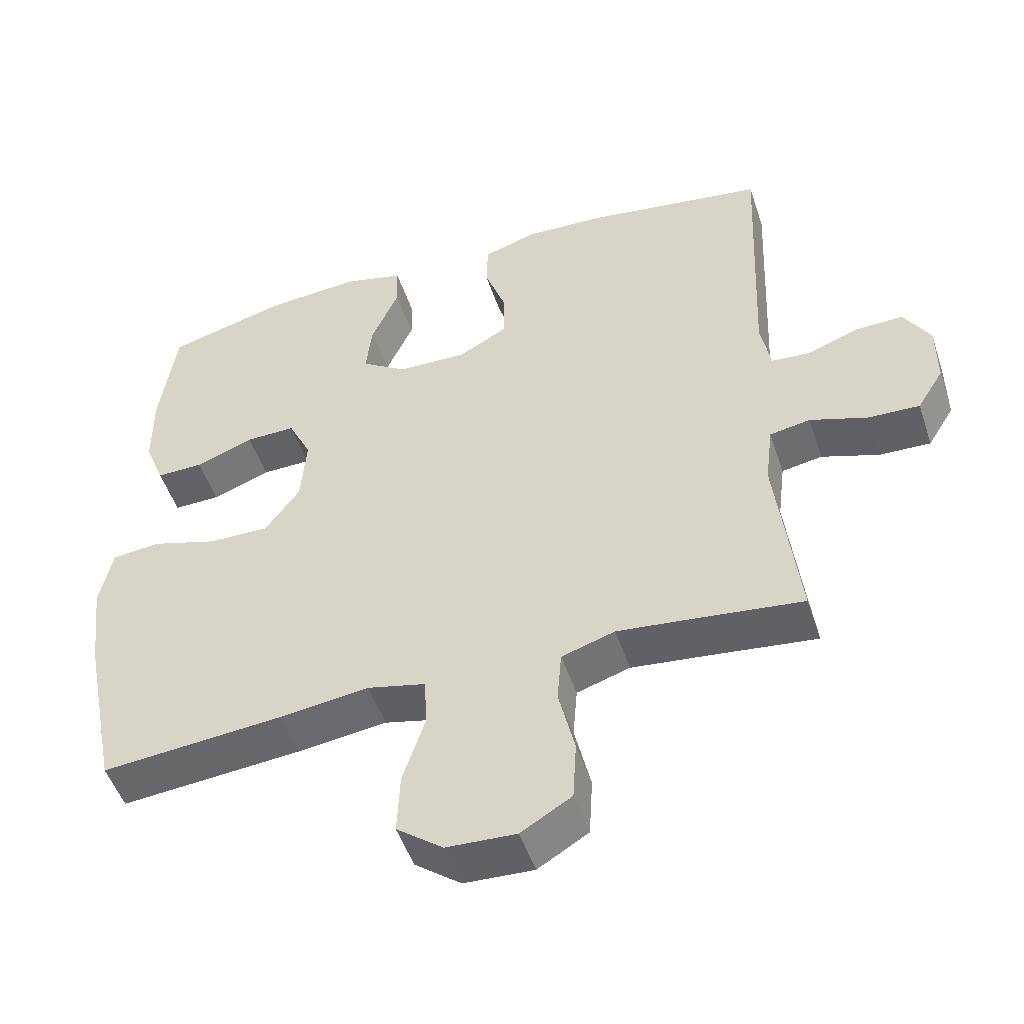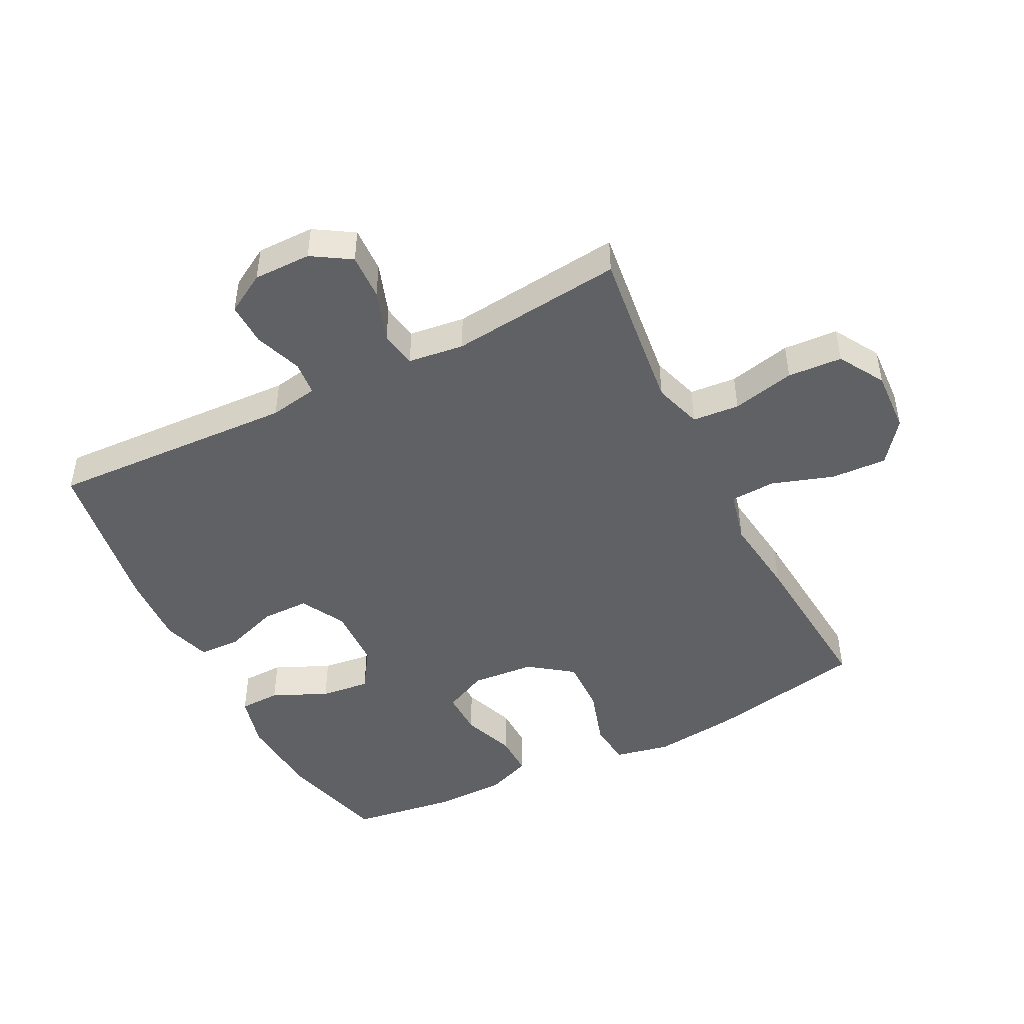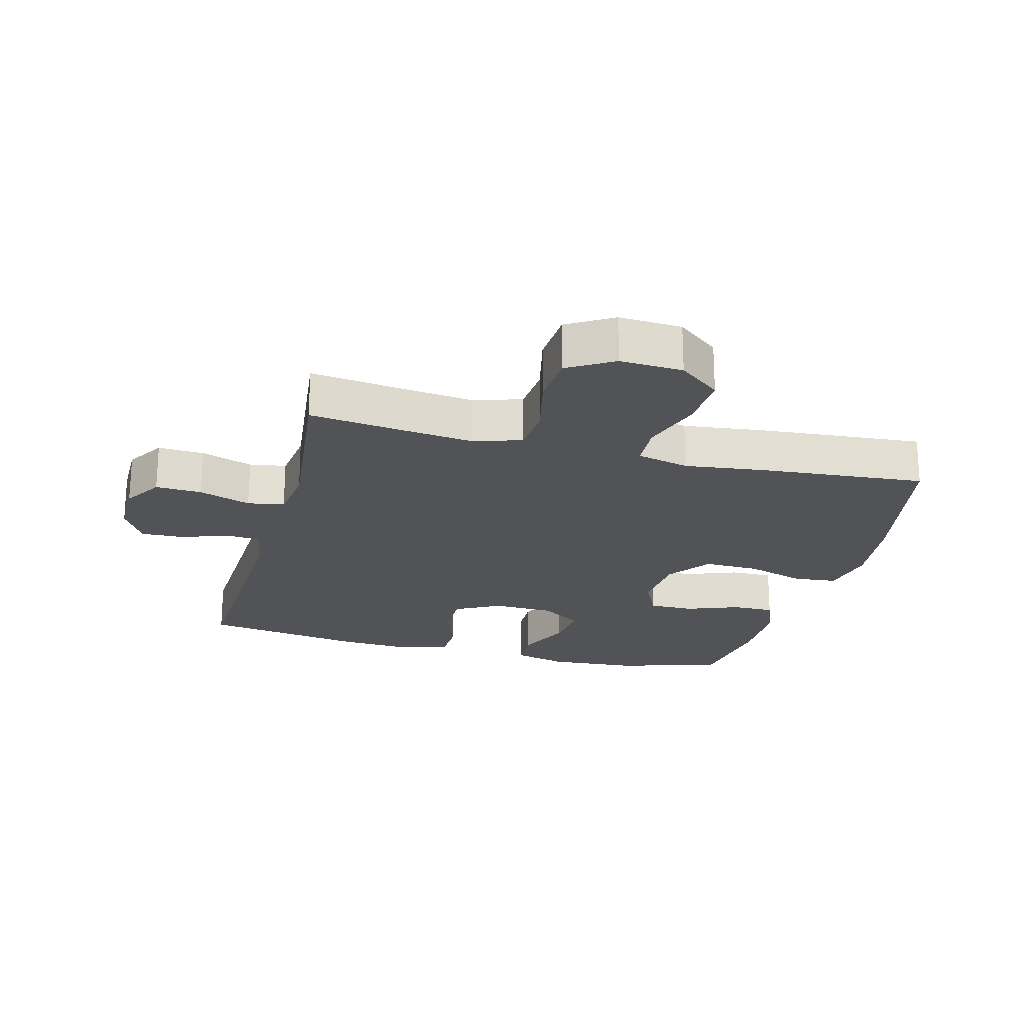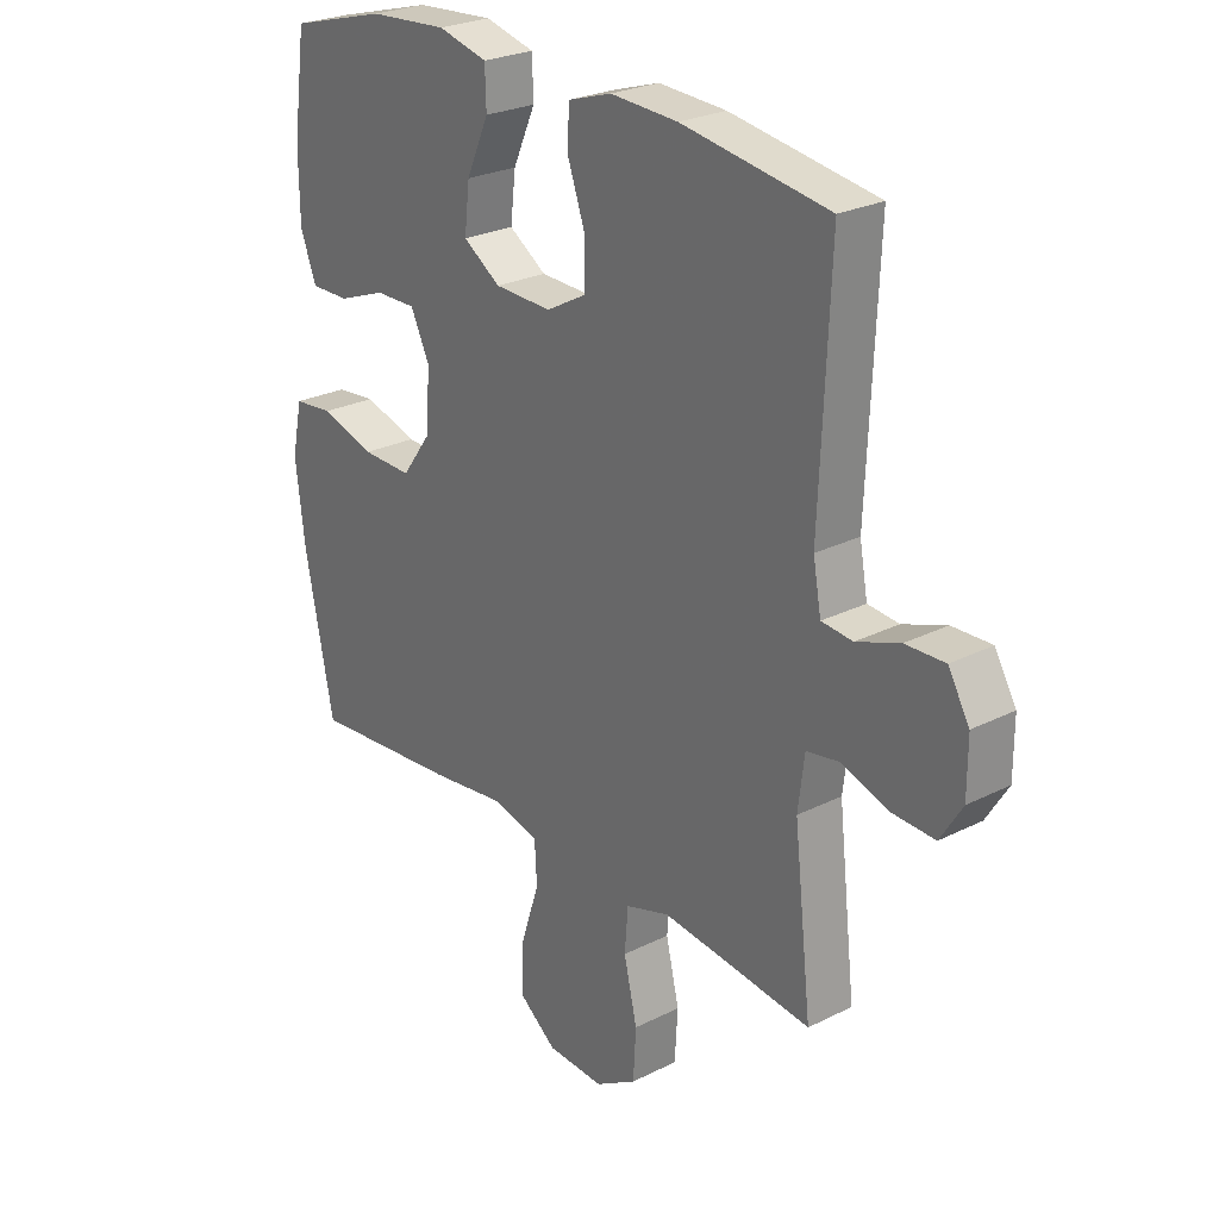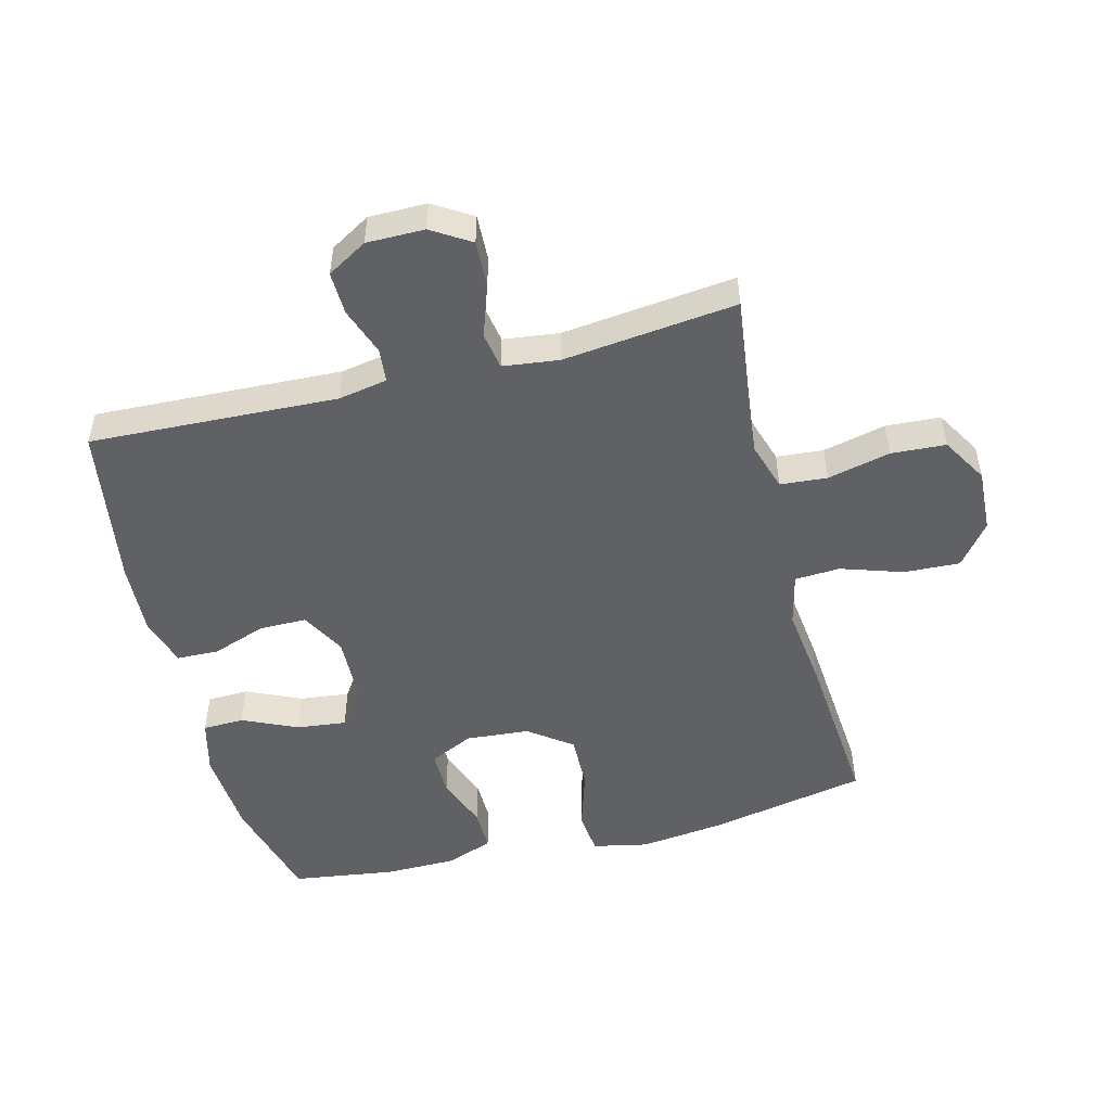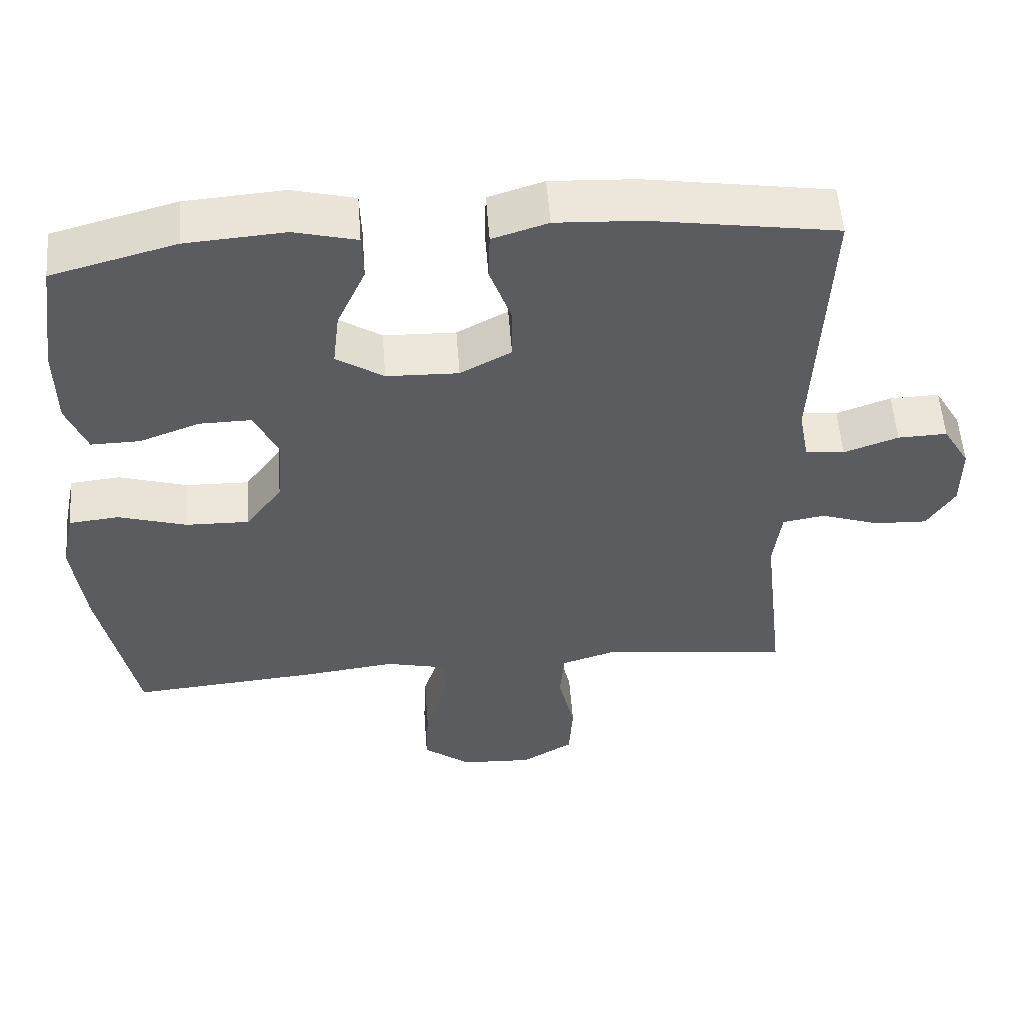
<metadata>
{"format":"obj","ext":"obj","renderer":"f3d","projection":"perspective","resolution":1024,"background":"white","views":[{"elev":-50.4,"azim":18.3,"up":"+Z"},{"elev":-46.7,"azim":116.8,"up":"+Y"},{"elev":-22.1,"azim":165.2,"up":"+Y"},{"elev":25.6,"azim":51.2,"up":"+Z"},{"elev":-50.3,"azim":104.3,"up":"+Y"},{"elev":54.8,"azim":-4.3,"up":"+Z"}]}
</metadata>
<code>
v -0.5 0.07 0.5
v -0.33 0.07 0.546
v -0.194 0.07 0.556
v -0.108 0.07 0.534
v -0.106 0.07 0.469
v -0.145 0.07 0.382
v -0.154 0.07 0.304
v -0.089 0.07 0.261
v 0.01 0.07 0.258
v 0.08 0.07 0.296
v 0.08 0.07 0.371
v 0.05 0.07 0.456
v 0.052 0.07 0.522
v 0.128 0.07 0.546
v 0.245 0.07 0.54
v 0.5 0.07 0.5
v 0.483 0.07 0.109
v 0.497 0.07 0.032
v 0.551 0.07 0.027
v 0.626 0.07 0.054
v 0.694 0.07 0.056
v 0.731 0.07 -0.007
v 0.731 0.07 -0.098
v 0.693 0.07 -0.159
v 0.62 0.07 -0.156
v 0.538 0.07 -0.128
v 0.48 0.07 -0.138
v 0.469 0.07 -0.226
v 0.5 0.07 -0.5
v 0.353 0.07 -0.482
v 0.239 0.07 -0.469
v 0.163 0.07 -0.493
v 0.157 0.07 -0.567
v 0.18 0.07 -0.666
v 0.175 0.07 -0.752
v 0.103 0.07 -0.795
v 0.004 0.07 -0.79
v -0.062 0.07 -0.739
v -0.058 0.07 -0.651
v -0.026 0.07 -0.553
v -0.03 0.07 -0.482
v -0.113 0.07 -0.462
v -0.241 0.07 -0.478
v -0.5 0.07 -0.5
v -0.55 0.07 -0.25
v -0.566 0.07 -0.117
v -0.548 0.07 -0.03
v -0.479 0.07 -0.023
v -0.385 0.07 -0.052
v -0.298 0.07 -0.054
v -0.248 0.07 0.014
v -0.24 0.07 0.114
v -0.273 0.07 0.183
v -0.344 0.07 0.182
v -0.427 0.07 0.151
v -0.494 0.07 0.15
v -0.522 0.07 0.222
v -0.523 0.07 0.336
v -0.5 0 0.5
v -0.33 0 0.546
v -0.194 0 0.556
v -0.108 0 0.534
v -0.106 0 0.469
v -0.145 0 0.382
v -0.154 0 0.304
v -0.089 0 0.261
v 0.01 0 0.258
v 0.08 0 0.296
v 0.08 0 0.371
v 0.05 0 0.456
v 0.052 0 0.522
v 0.128 0 0.546
v 0.245 0 0.54
v 0.5 0 0.5
v 0.483 0 0.109
v 0.497 0 0.032
v 0.551 0 0.027
v 0.626 0 0.054
v 0.694 0 0.056
v 0.731 0 -0.007
v 0.731 0 -0.098
v 0.693 0 -0.159
v 0.62 0 -0.156
v 0.538 0 -0.128
v 0.48 0 -0.138
v 0.469 0 -0.226
v 0.5 0 -0.5
v 0.353 0 -0.482
v 0.239 0 -0.469
v 0.163 0 -0.493
v 0.157 0 -0.567
v 0.18 0 -0.666
v 0.175 0 -0.752
v 0.103 0 -0.795
v 0.004 0 -0.79
v -0.062 0 -0.739
v -0.058 0 -0.651
v -0.026 0 -0.553
v -0.03 0 -0.482
v -0.113 0 -0.462
v -0.241 0 -0.478
v -0.5 0 -0.5
v -0.55 0 -0.25
v -0.566 0 -0.117
v -0.548 0 -0.03
v -0.479 0 -0.023
v -0.385 0 -0.052
v -0.298 0 -0.054
v -0.248 0 0.014
v -0.24 0 0.114
v -0.273 0 0.183
v -0.344 0 0.182
v -0.427 0 0.151
v -0.494 0 0.15
v -0.522 0 0.222
v -0.523 0 0.336
f 54 55 56 57
f 53 54 57 58
f 46 47 48 49
f 46 49 50
f 45 46 50
f 42 43 44 45
f 41 42 45 50
f 37 38 39 40
f 37 40 41
f 36 37 41
f 33 34 35 36
f 32 33 36 41
f 31 32 41 50
f 28 29 30
f 27 28 30 31
f 23 24 25 26
f 21 22 23 26
f 19 20 21 26
f 18 19 26 27
f 17 18 27 31
f 11 12 13 14
f 10 11 14 15
f 3 4 5 6
f 3 6 7
f 2 3 7
f 53 58 1 2
f 52 53 2 7
f 51 52 7 8
f 17 31 50 51
f 17 51 8 9
f 10 15 16 17
f 9 10 17
f 115 114 113 112
f 116 115 112 111
f 107 106 105 104
f 108 107 104
f 108 104 103
f 103 102 101 100
f 108 103 100 99
f 98 97 96 95
f 99 98 95
f 99 95 94
f 94 93 92 91
f 99 94 91 90
f 108 99 90 89
f 88 87 86
f 89 88 86 85
f 84 83 82 81
f 84 81 80 79
f 84 79 78 77
f 85 84 77 76
f 89 85 76 75
f 72 71 70 69
f 73 72 69 68
f 64 63 62 61
f 65 64 61
f 65 61 60
f 60 59 116 111
f 65 60 111 110
f 66 65 110 109
f 109 108 89 75
f 67 66 109 75
f 75 74 73 68
f 75 68 67
f 1 59 60 2
f 2 60 61 3
f 3 61 62 4
f 4 62 63 5
f 5 63 64 6
f 6 64 65 7
f 7 65 66 8
f 8 66 67 9
f 9 67 68 10
f 10 68 69 11
f 11 69 70 12
f 12 70 71 13
f 13 71 72 14
f 14 72 73 15
f 15 73 74 16
f 16 74 75 17
f 17 75 76 18
f 18 76 77 19
f 19 77 78 20
f 20 78 79 21
f 21 79 80 22
f 22 80 81 23
f 23 81 82 24
f 24 82 83 25
f 25 83 84 26
f 26 84 85 27
f 27 85 86 28
f 28 86 87 29
f 29 87 88 30
f 30 88 89 31
f 31 89 90 32
f 32 90 91 33
f 33 91 92 34
f 34 92 93 35
f 35 93 94 36
f 36 94 95 37
f 37 95 96 38
f 38 96 97 39
f 39 97 98 40
f 40 98 99 41
f 41 99 100 42
f 42 100 101 43
f 43 101 102 44
f 44 102 103 45
f 45 103 104 46
f 46 104 105 47
f 47 105 106 48
f 48 106 107 49
f 49 107 108 50
f 50 108 109 51
f 51 109 110 52
f 52 110 111 53
f 53 111 112 54
f 54 112 113 55
f 55 113 114 56
f 56 114 115 57
f 57 115 116 58
f 58 116 59 1

</code>
